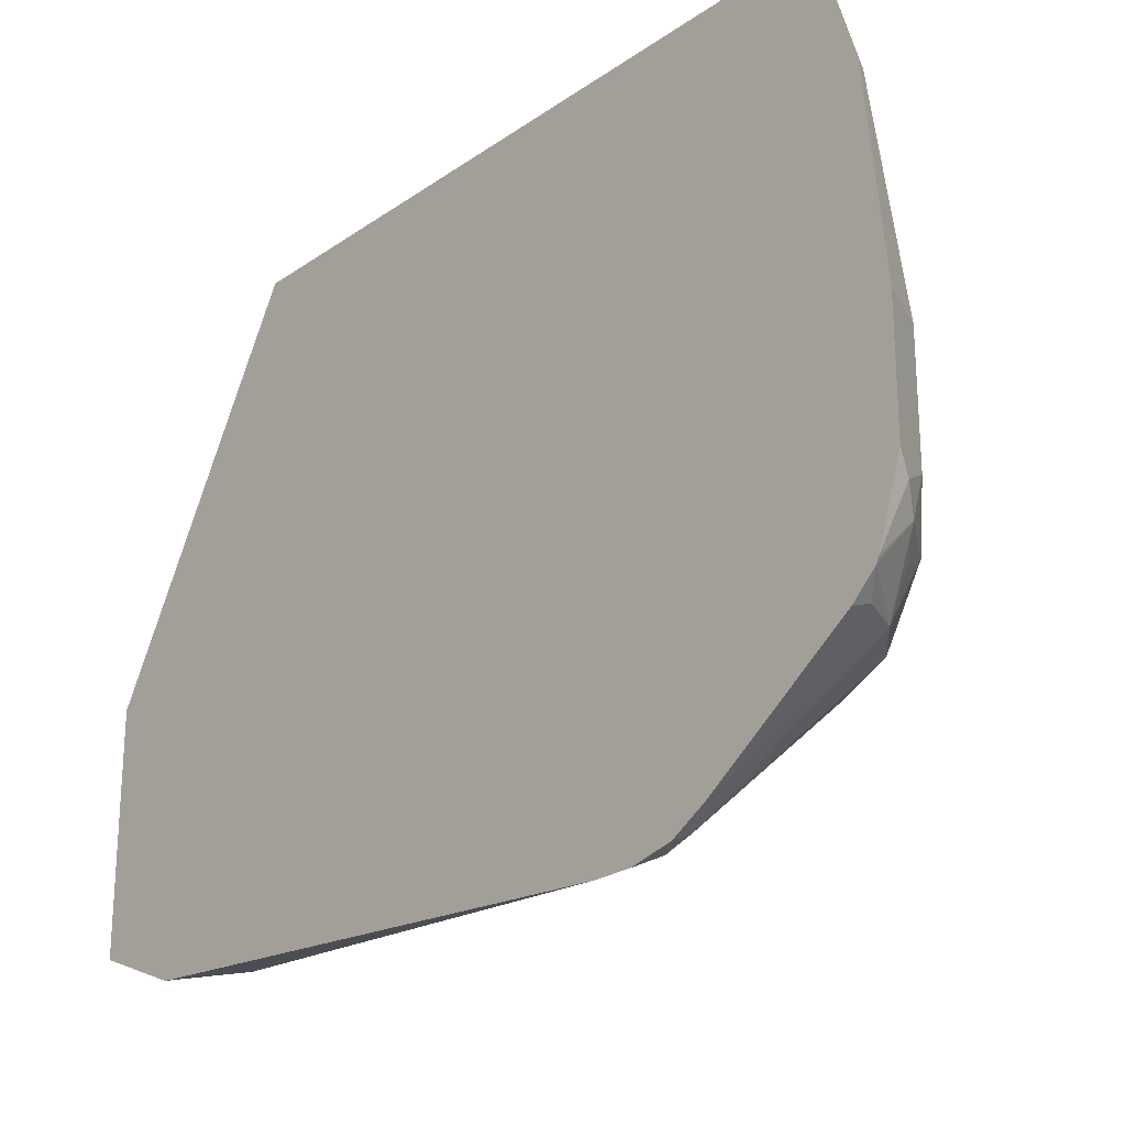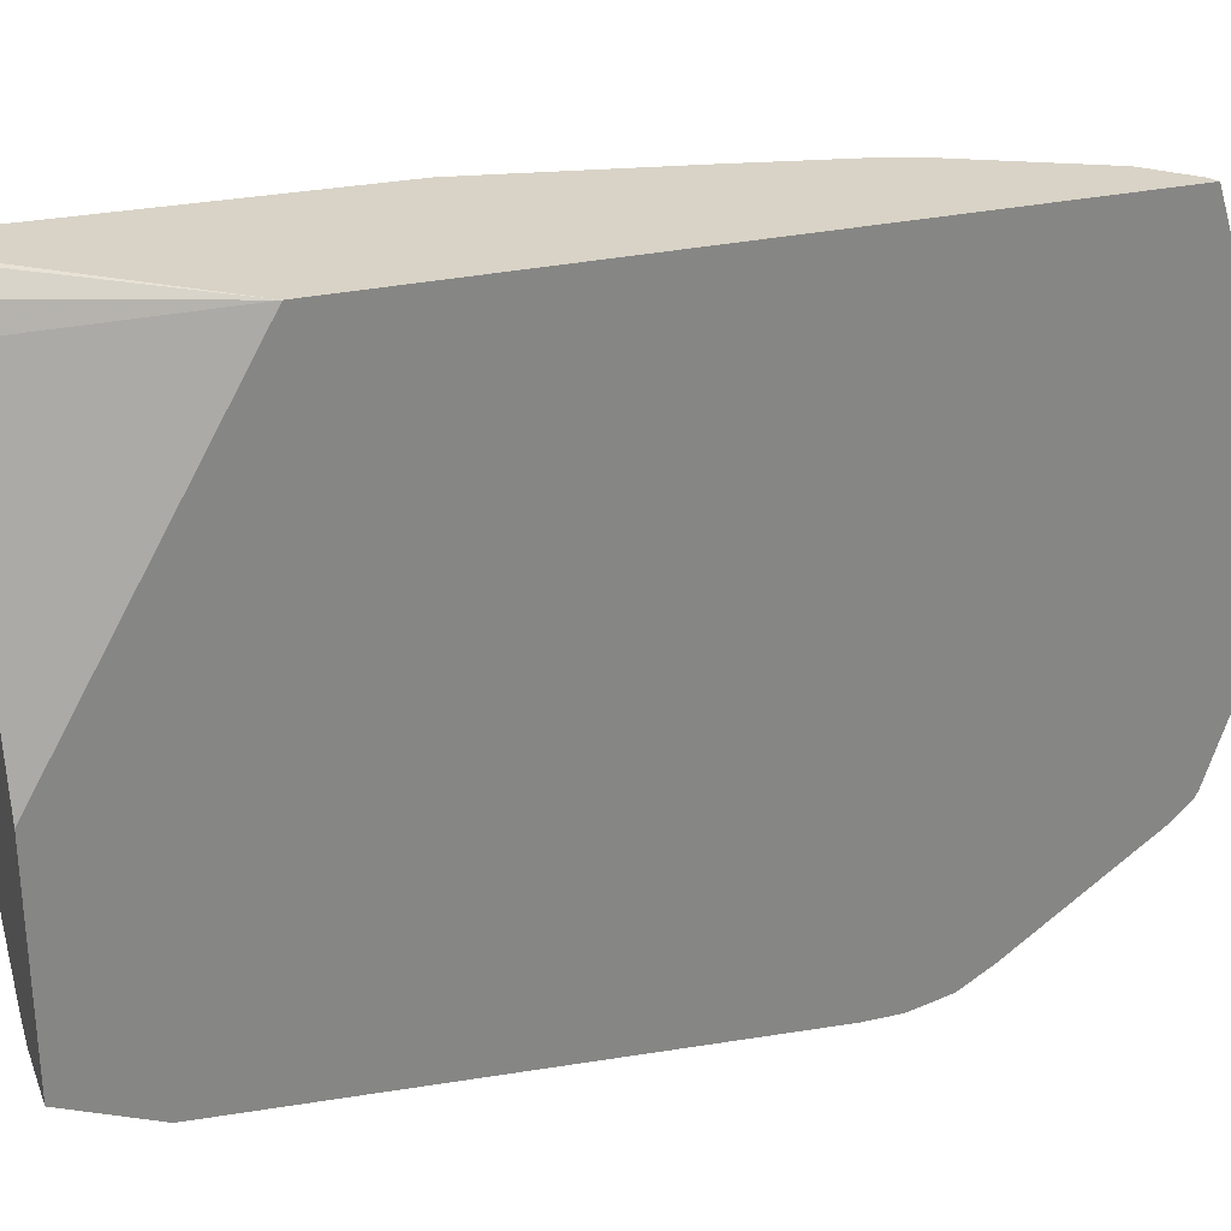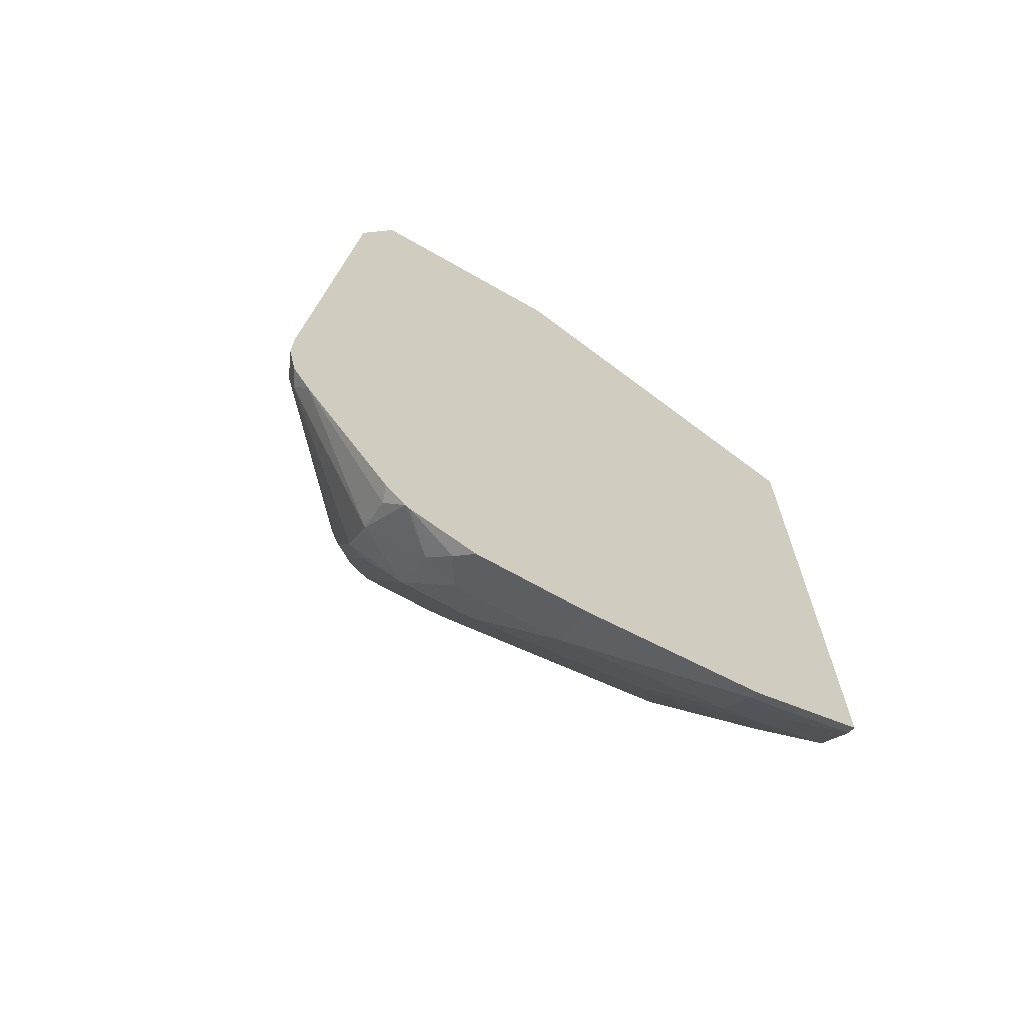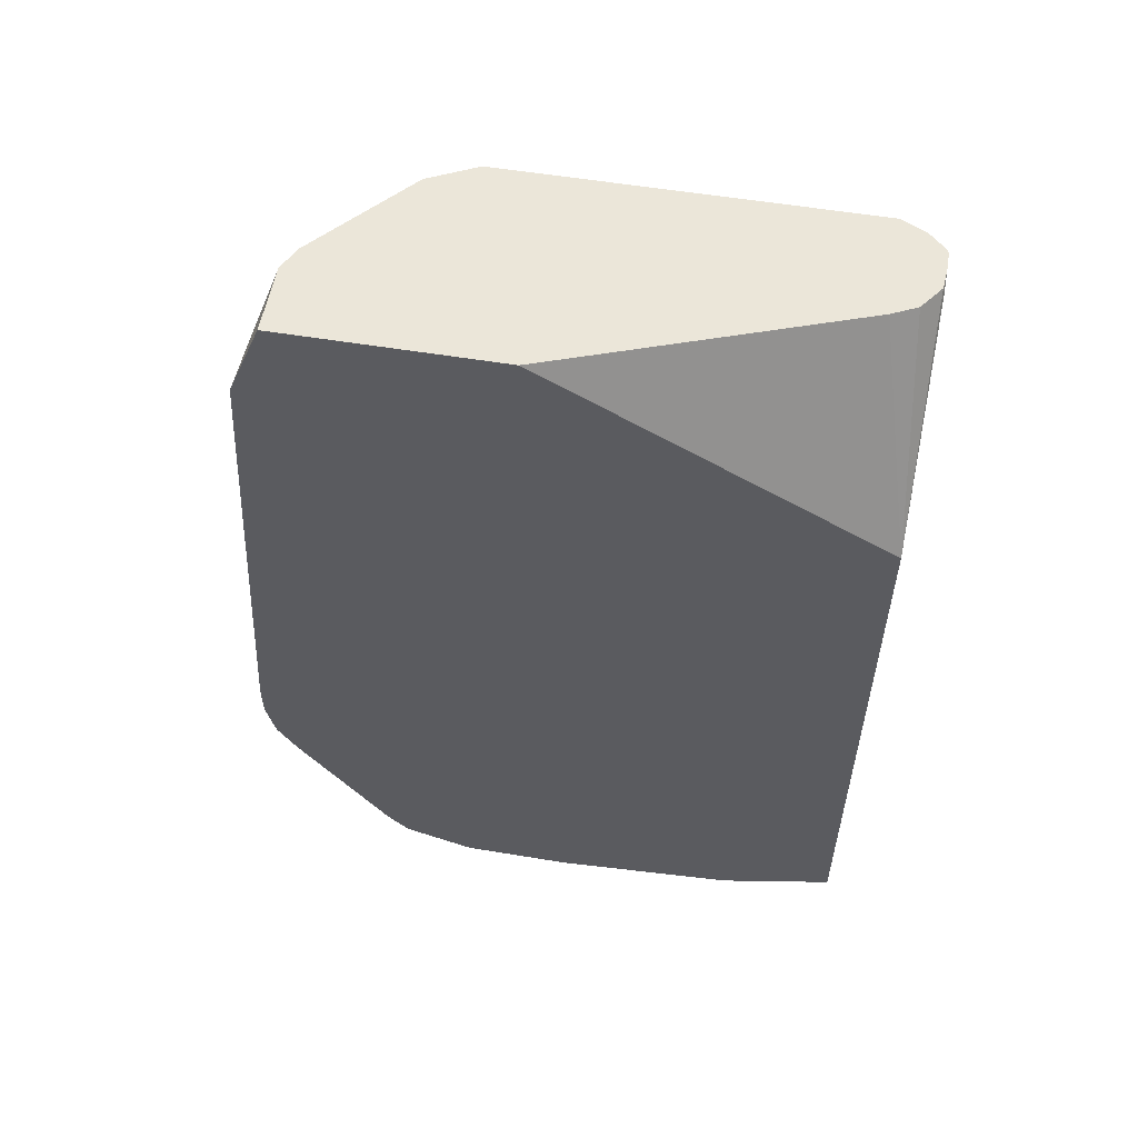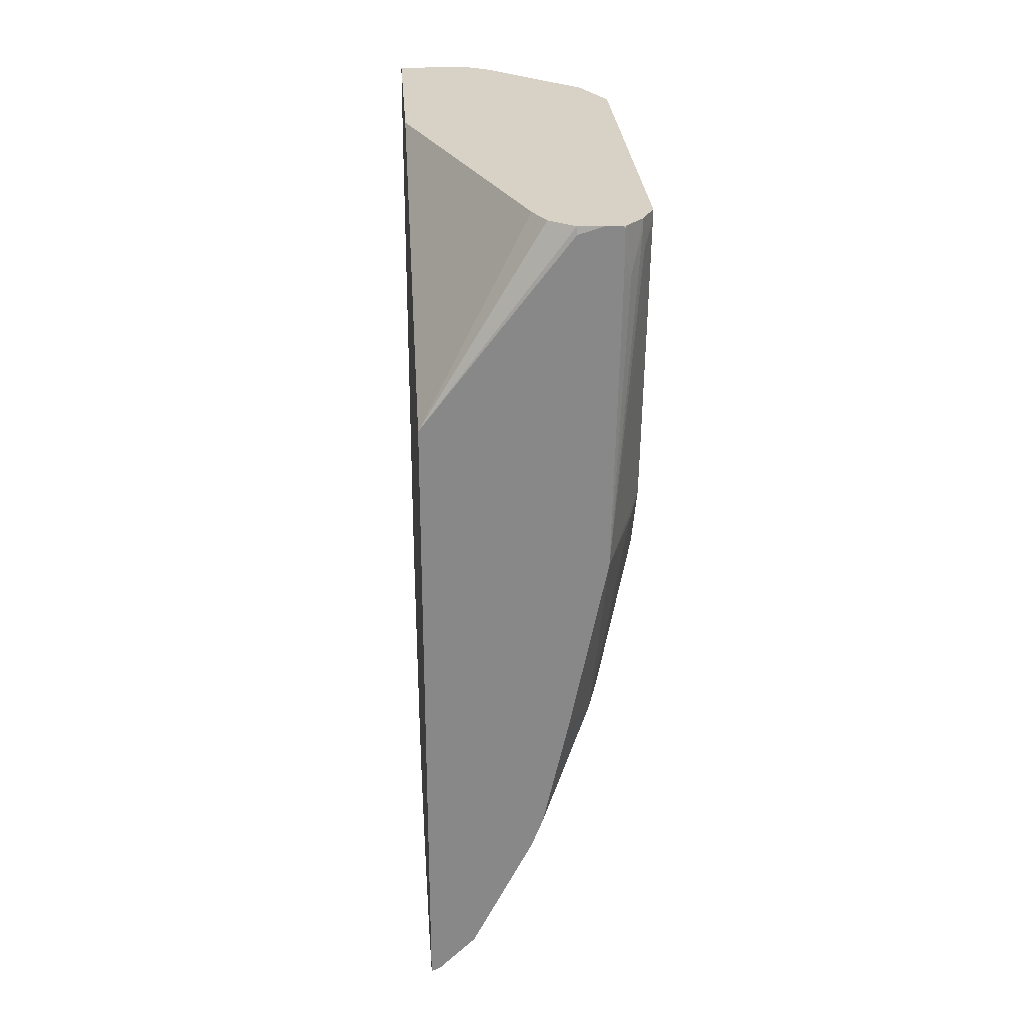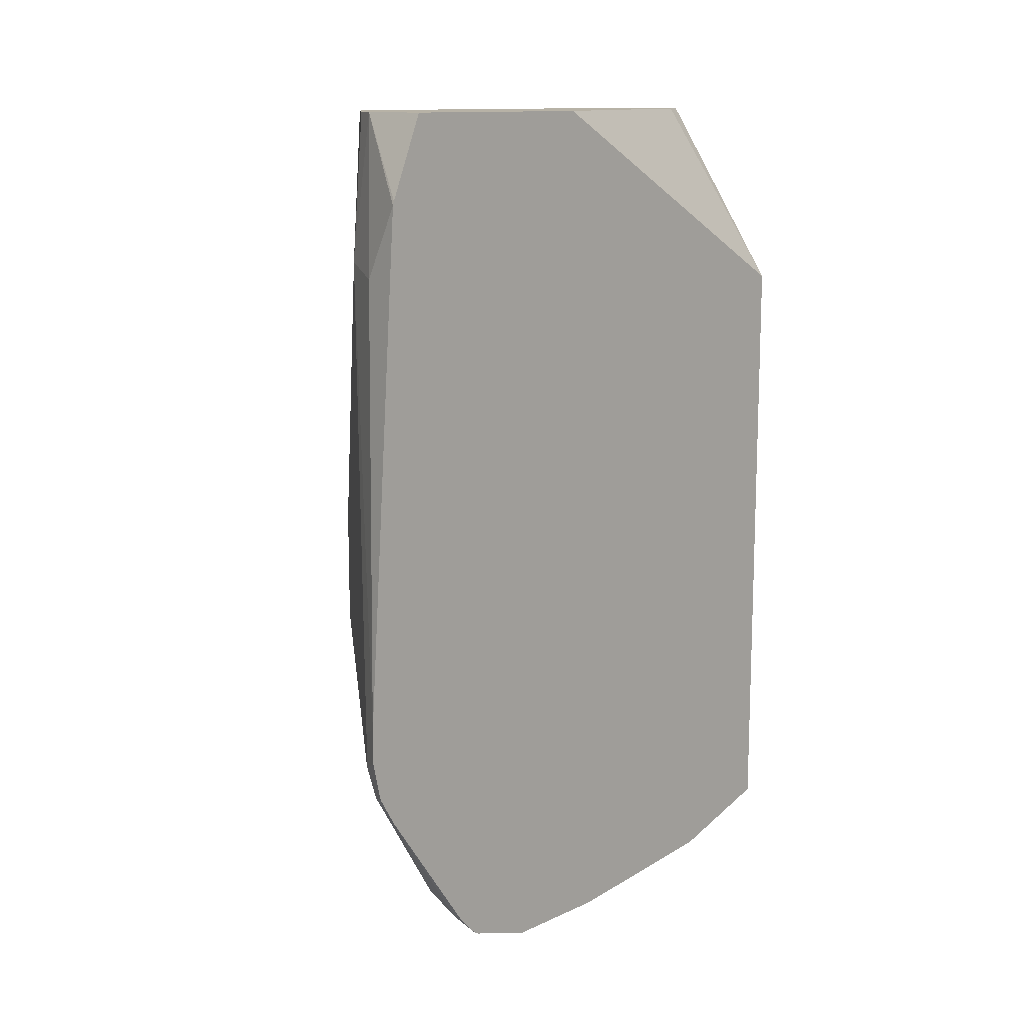
<metadata>
{"format":"obj","ext":"obj","renderer":"f3d","projection":"perspective","resolution":1024,"background":"white","views":[{"elev":-23.8,"azim":138.8,"up":"+Y"},{"elev":27.9,"azim":70.8,"up":"+Y"},{"elev":-67.6,"azim":60.2,"up":"+Z"},{"elev":55.6,"azim":99.9,"up":"+Z"},{"elev":27.6,"azim":176.0,"up":"+Z"},{"elev":12.5,"azim":43.6,"up":"+Z"}]}
</metadata>
<code>
v -0.1059 0.04588 -0.8861
v -0.1059 -0.01628 -0.9059
v -0.1085 0.04588 -0.8848
v -0.1059 0.04588 -0.521
v -0.1059 -0.02087 -0.907
v -0.1113 -0.02087 -0.9043
v -0.1113 0.04588 -0.8834
v -0.1878 0.04588 -0.4152
v -0.1878 0.0449 -0.4109
v -0.1739 0.03487 -0.4109
v -0.167 0.02085 -0.4109
v -0.1059 -0.1461 -0.4109
v -0.1059 -0.1252 -0.9175
v -0.1322 -0.1252 -0.9043
v -0.1322 -0.02087 -0.8834
v -0.12 0.0104 -0.8869
v -0.1322 0.04588 -0.8626
v -0.2016 0.04588 -0.4109
v -0.1059 -0.2713 -0.4109
v -0.1059 -0.1894 -0.9175
v -0.1322 -0.1878 -0.9043
v -0.153 -0.1669 -0.8834
v -0.153 -0.06262 -0.8626
v -0.133 -1.099e-05 -0.8765
v -0.1539 0.02085 -0.8347
v -0.1391 0.04588 -0.8487
v -0.2111 0.04588 -0.4109
v -0.1059 -0.2906 -0.4576
v -0.1461 -0.2713 -0.4109
v -0.1148 -0.1983 -0.913
v -0.1059 -0.228 -0.9048
v -0.1252 -0.2087 -0.9052
v -0.153 -0.2087 -0.8834
v -0.167 -0.1669 -0.8556
v -0.1826 -0.1356 -0.8243
v -0.1617 -0.1565 -0.866
v -0.1539 -0.04176 -0.8556
v -0.1617 -0.05217 -0.8452
v -0.1748 -0.02087 -0.8139
v -0.1617 0.0104 -0.8243
v -0.167 0.04588 -0.793
v -0.1656 0.04588 -0.7958
v -0.1586 0.04588 -0.8097
v -0.1447 0.04588 -0.8375
v -0.2122 0.04588 -0.4122
v -0.2131 0.0449 -0.4109
v -0.1059 -0.2914 -0.4599
v -0.16 -0.2643 -0.4109
v -0.153 -0.2783 -0.4939
v -0.1252 -0.2922 -0.5009
v -0.1059 -0.2296 -0.904
v -0.1059 -0.2311 -0.9032
v -0.1357 -0.24 -0.8817
v -0.1357 -0.2191 -0.8921
v -0.1565 -0.24 -0.8608
v -0.1617 -0.2296 -0.8582
v -0.167 -0.2087 -0.8556
v -0.2087 -0.1669 -0.7722
v -0.1826 -0.03132 -0.8034
v -0.2035 -0.1565 -0.7826
v -0.2035 -0.01046 -0.7408
v -0.1732 0.04588 -0.7763
v -0.2124 0.04588 -0.4272
v -0.2226 0.03476 -0.4109
v -0.2165 0.04171 -0.4383
v -0.1059 -0.3123 -0.7521
v -0.2156 -0.2155 -0.4109
v -0.2017 -0.2434 -0.6539
v -0.1183 -0.3061 -0.7582
v -0.1059 -0.2429 -0.8906
v -0.1148 -0.24 -0.8921
v -0.1059 -0.2963 -0.8142
v -0.1148 -0.3026 -0.7982
v -0.1774 -0.24 -0.8191
v -0.1826 -0.2296 -0.8165
v -0.2087 -0.2087 -0.7722
v -0.2087 -0.02087 -0.7304
v -0.1878 -0.04176 -0.793
v -0.2296 -0.1878 -0.6886
v -0.2035 0.0104 -0.72
v -0.1743 0.04588 -0.7716
v -0.2121 0.04588 -0.4445
v -0.2226 0.03476 -0.4174
v -0.2296 0.02085 -0.4109
v -0.2087 0.04588 -0.6052
v -0.1059 -0.3123 -0.7729
v -0.2158 -0.2153 -0.4109
v -0.2087 -0.2296 -0.647
v -0.2017 -0.2434 -0.7165
v -0.1183 -0.3061 -0.7791
v -0.1059 -0.307 -0.796
v -0.1809 -0.2434 -0.8
v -0.2017 -0.2226 -0.7791
v -0.2087 -1.099e-05 -0.7095
v -0.2296 -0.02087 -0.6261
v -0.2226 -0.2017 -0.6956
v -0.2263 -0.1944 -0.4109
v -0.2296 -0.1878 -0.4109
v -0.1878 0.04588 -0.7095
v -0.2296 -1.099e-05 -0.5844
v -0.2243 0.0104 -0.5948
v -0.2296 0.02085 -0.4174
v -0.2243 0.03129 -0.4279
v -0.1059 -0.3076 -0.7938
v -0.2087 -0.2296 -0.7095
v -0.1948 -0.2365 -0.7652
f 55 75 56
f 55 74 75
f 55 73 74
f 52 70 71
f 53 72 73
f 53 71 72
f 52 71 53
f 49 66 50
f 53 73 55
f 56 75 57
f 58 79 77
f 58 77 78
f 58 78 59
f 58 59 60
f 58 76 79
f 59 78 77
f 59 77 61
f 61 77 80
f 61 80 62
f 62 80 81
f 63 82 65
f 64 83 102
f 57 75 76
f 49 69 66
f 37 38 59
f 49 67 68
f 32 53 54
f 64 102 84
f 32 54 33
f 33 54 53
f 33 53 55
f 33 55 56
f 33 56 57
f 34 57 76
f 34 76 58
f 34 58 35
f 35 59 38
f 35 38 36
f 35 58 60
f 35 60 59
f 37 59 39
f 40 59 41
f 41 59 61
f 41 61 62
f 45 63 46
f 46 63 65
f 46 65 64
f 47 50 66
f 48 67 49
f 49 68 69
f 64 65 83
f 79 97 98
f 65 82 85
f 80 99 81
f 80 94 95
f 80 95 100
f 80 100 101
f 80 101 85
f 80 85 99
f 83 85 103
f 83 103 102
f 85 101 100
f 85 100 102
f 79 100 95
f 85 102 103
f 87 97 88
f 88 97 105
f 89 105 96
f 89 96 93
f 89 93 106
f 89 106 92
f 89 92 90
f 90 91 104
f 92 106 93
f 32 52 53
f 86 90 104
f 79 102 100
f 79 84 102
f 79 98 84
f 65 85 83
f 66 69 90
f 66 90 86
f 67 87 68
f 68 88 105
f 68 105 89
f 68 89 90
f 68 90 69
f 68 87 88
f 70 72 71
f 72 91 73
f 73 92 74
f 73 91 90
f 73 90 92
f 74 92 93
f 74 93 75
f 75 93 76
f 76 93 79
f 77 94 80
f 77 79 95
f 77 95 94
f 79 93 96
f 79 96 97
f 96 105 97
f 32 51 52
f 9 18 27
f 30 31 32
f 1 86 104
f 1 104 91
f 1 91 72
f 1 70 52
f 1 52 51
f 1 51 31
f 1 31 20
f 1 20 13
f 1 13 5
f 1 5 2
f 1 66 86
f 2 5 6
f 2 7 3
f 4 8 9
f 4 9 10
f 4 10 11
f 4 11 12
f 5 13 6
f 6 13 14
f 6 14 15
f 6 15 16
f 6 16 7
f 2 6 7
f 7 16 17
f 1 47 66
f 1 19 28
f 31 51 32
f 1 2 3
f 1 3 7
f 1 7 17
f 1 17 26
f 1 26 44
f 1 44 43
f 1 43 42
f 1 42 41
f 1 41 62
f 1 28 47
f 1 62 81
f 1 99 85
f 1 85 82
f 1 82 63
f 1 63 45
f 1 45 27
f 1 27 18
f 1 18 8
f 1 8 4
f 1 4 12
f 1 12 19
f 1 81 99
f 8 18 9
f 1 72 70
f 9 46 64
f 21 30 32
f 21 32 33
f 22 33 57
f 22 57 34
f 22 34 35
f 22 35 36
f 22 36 38
f 22 38 23
f 23 38 37
f 24 37 25
f 25 39 59
f 25 59 40
f 25 40 41
f 25 41 42
f 25 42 43
f 25 43 44
f 25 44 26
f 25 37 39
f 27 45 46
f 9 27 46
f 29 48 49
f 29 49 50
f 29 50 47
f 20 31 30
f 20 30 21
f 28 29 47
f 17 25 26
f 19 29 28
f 9 64 84
f 9 98 97
f 9 97 87
f 9 87 67
f 9 67 48
f 9 48 29
f 9 29 19
f 9 19 12
f 9 12 11
f 9 11 10
f 9 84 98
f 13 21 14
f 14 21 33
f 14 33 22
f 14 22 15
f 15 22 23
f 15 23 37
f 15 37 24
f 15 24 16
f 17 24 25
f 16 24 17
f 13 20 21

</code>
